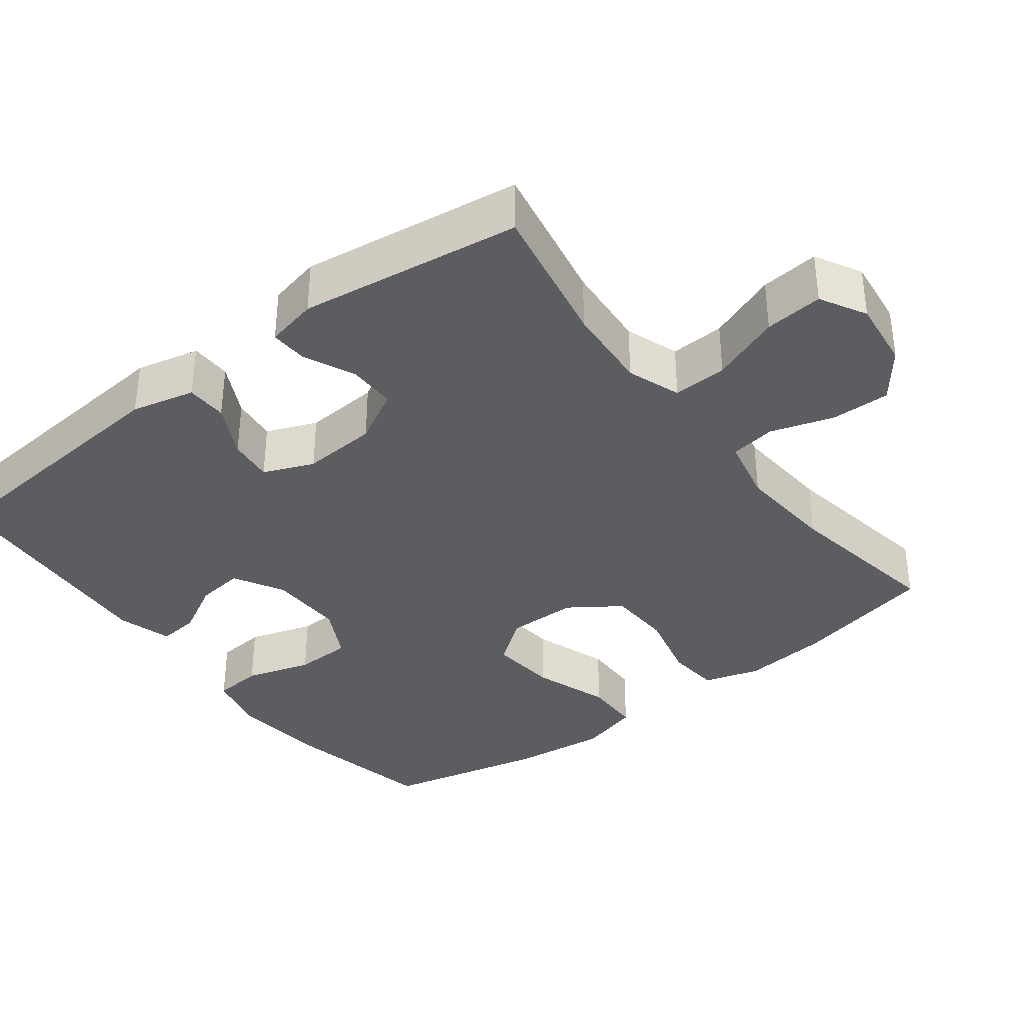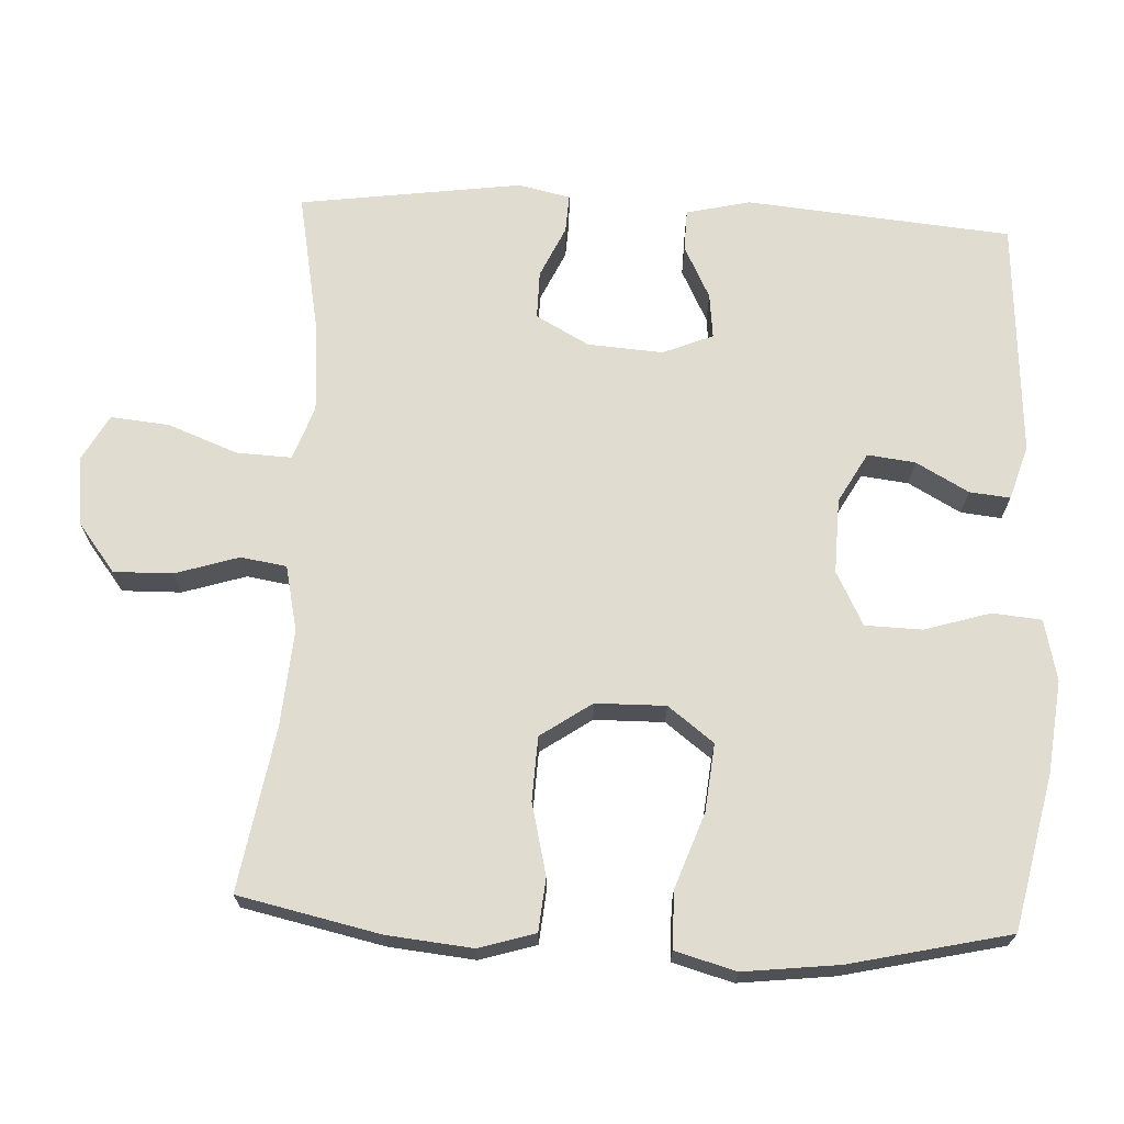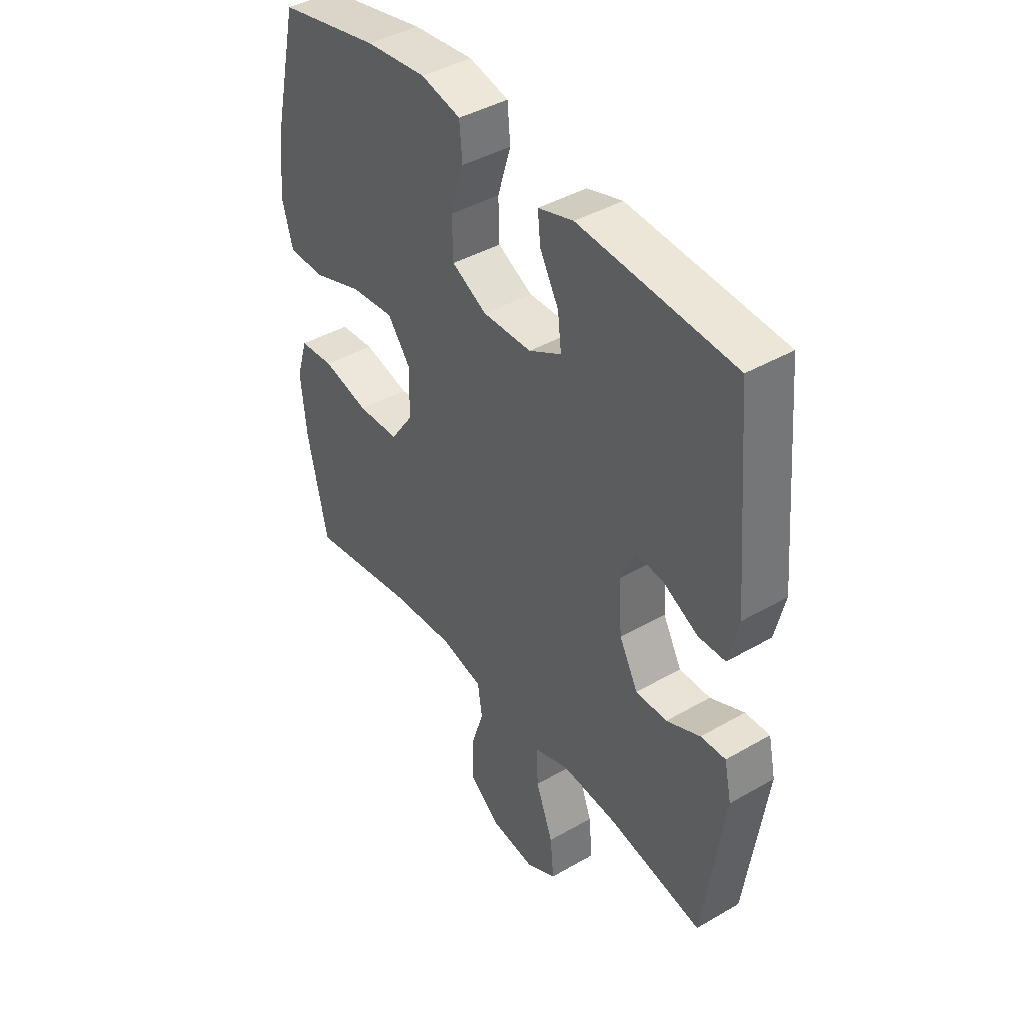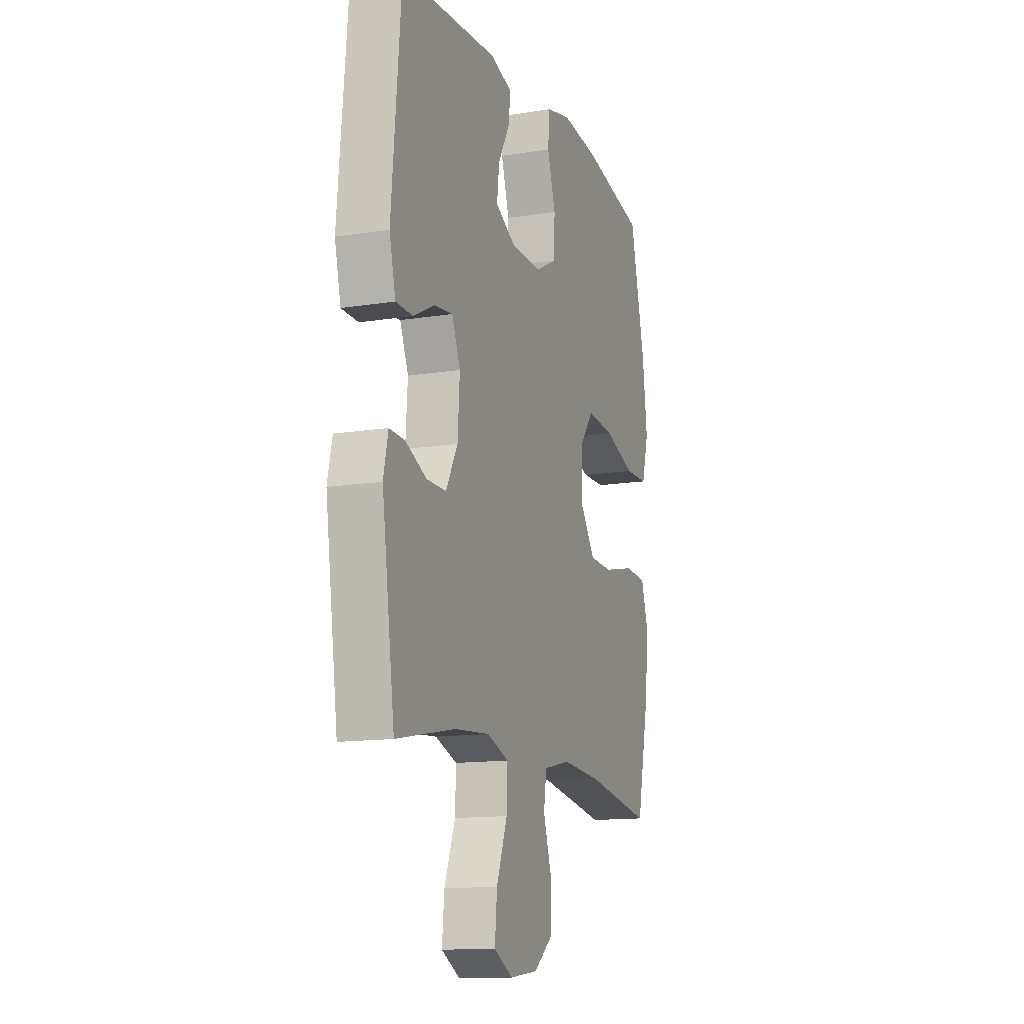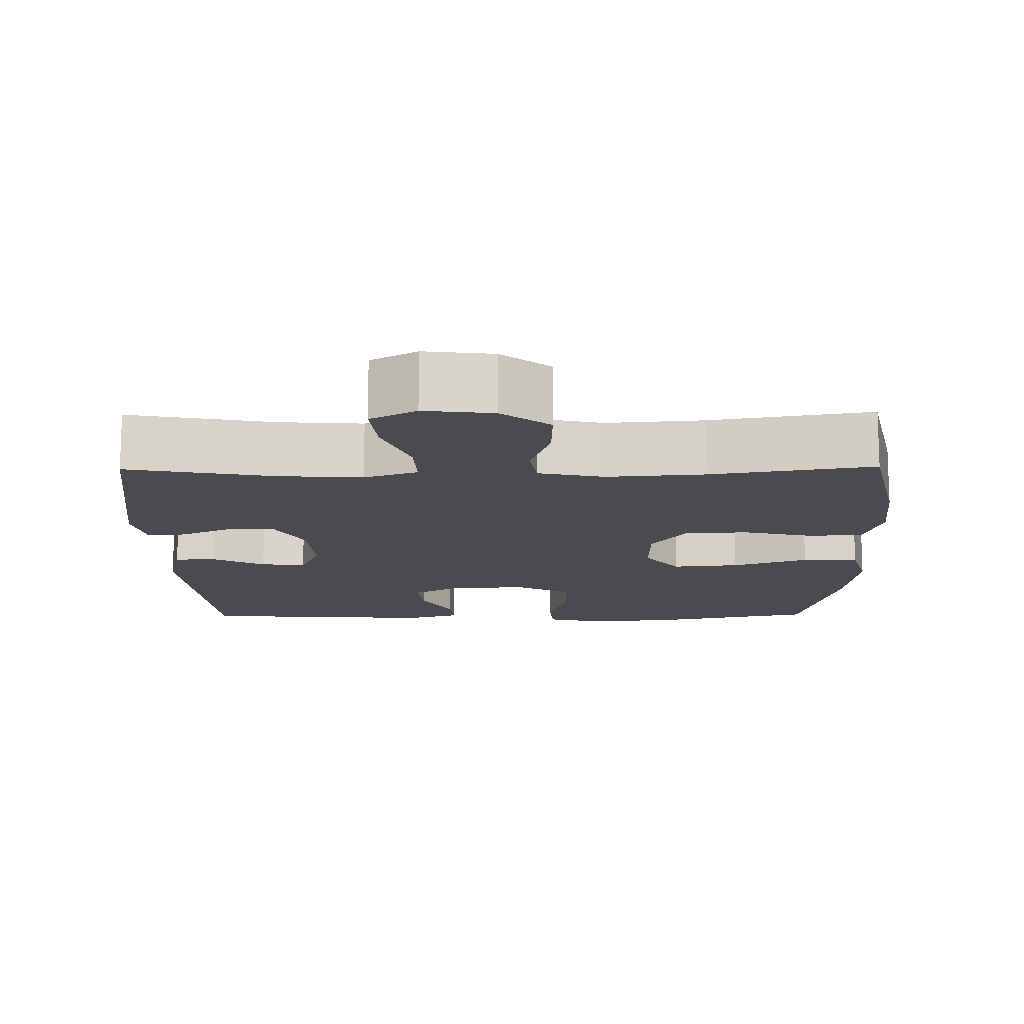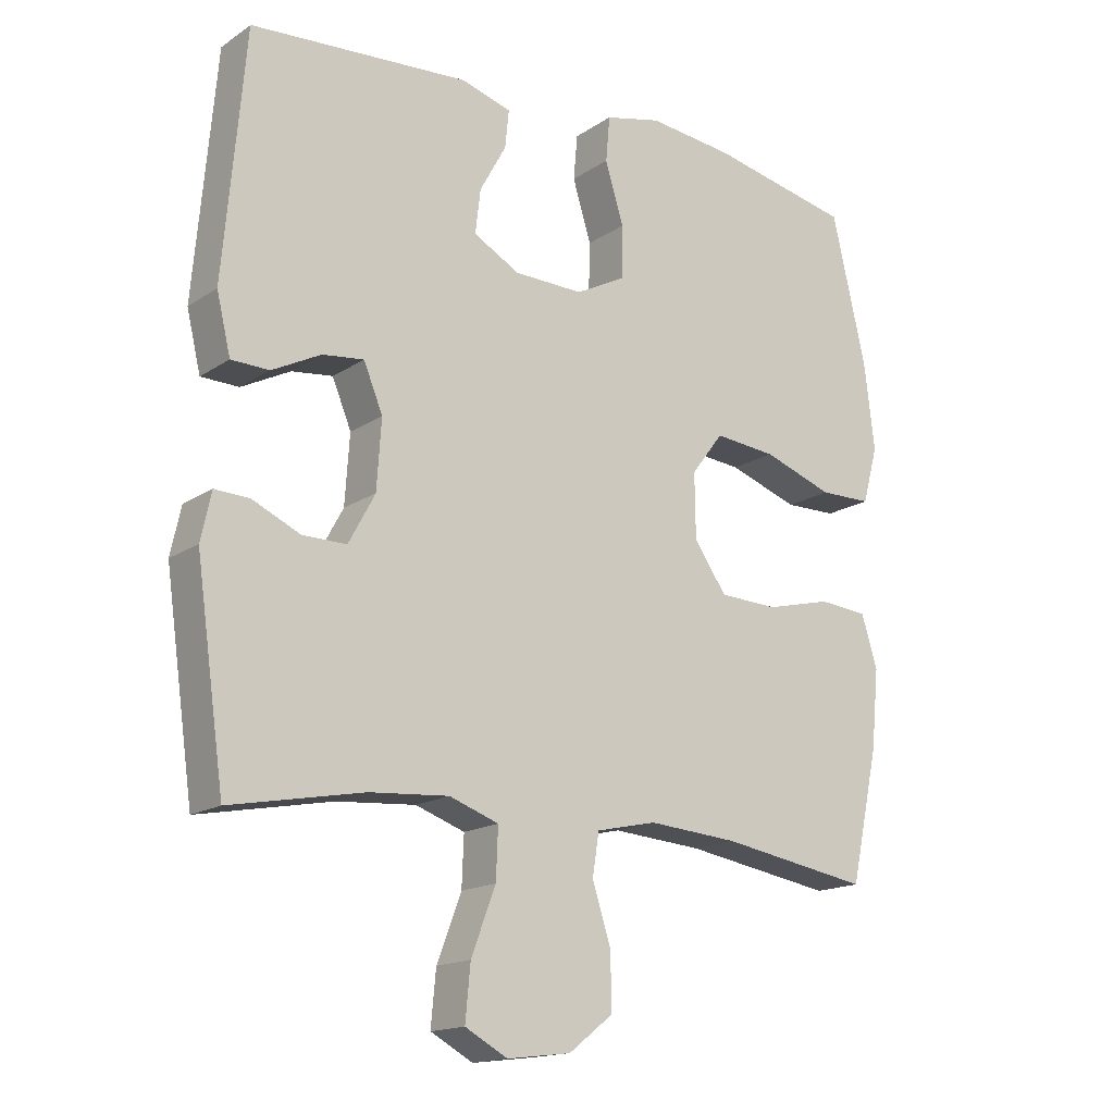
<metadata>
{"format":"obj","ext":"obj","renderer":"f3d","projection":"perspective","resolution":1024,"background":"white","views":[{"elev":-36.6,"azim":127.4,"up":"+Y"},{"elev":69.5,"azim":-87.1,"up":"+Y"},{"elev":41.8,"azim":55.1,"up":"+Z"},{"elev":-13.3,"azim":110.2,"up":"+Z"},{"elev":-13.8,"azim":-179.2,"up":"+Y"},{"elev":-16.1,"azim":143.3,"up":"+Z"}]}
</metadata>
<code>
o path306
v 0.5497 0.0375 -0.1656
v 0.534 0.0375 -0.09397
v 0.4817 0.0375 -0.09649
v 0.4102 0.0375 -0.1293
v 0.344 0.0375 -0.1298
v 0.3042 0.0375 -0.05641
v 0.2972 0.0375 0.04736
v 0.3258 0.0375 0.1169
v 0.3879 0.0375 0.1097
v 0.461 0.0375 0.07252
v 0.518 0.0375 0.07405
v 0.5388 0.0375 0.1619
v 0.5065 0.0375 0.5284
v 0.1785 0.0375 0.5502
v 0.1035 0.0375 0.5274
v 0.1092 0.0375 0.4712
v 0.1492 0.0375 0.3984
v 0.157 0.0375 0.3326
v 0.08792 0.0375 0.294
v -0.01569 0.0375 0.2913
v -0.08984 0.0375 0.33
v -0.09177 0.0375 0.4089
v -0.0639 0.0375 0.4998
v -0.06991 0.0375 0.5677
v -0.1539 0.0375 0.5876
v -0.2818 0.0375 0.5735
v -0.4952 0.0375 0.5284
v -0.5462 0.0375 0.307
v -0.562 0.0375 0.1752
v -0.5388 0.0375 0.09074
v -0.4606 0.0375 0.08968
v -0.3555 0.0375 0.1267
v -0.2628 0.0375 0.1359
v -0.2148 0.0375 0.07251
v -0.2163 0.0375 -0.02442
v -0.265 0.0375 -0.09489
v -0.3532 0.0375 -0.09866
v -0.4515 0.0375 -0.07454
v -0.5251 0.0375 -0.08113
v -0.549 0.0375 -0.1591
v -0.5375 0.0375 -0.2771
v -0.4952 0.0375 -0.4736
v -0.2707 0.0375 -0.4358
v -0.1355 0.0375 -0.4252
v -0.04498 0.0375 -0.4452
v -0.03524 0.0375 -0.5089
v -0.06289 0.0375 -0.5959
v -0.06473 0.0375 -0.6778
v 0.001851 0.0375 -0.7297
v 0.09714 0.0375 -0.7414
v 0.1609 0.0375 -0.7063
v 0.1532 0.0375 -0.6253
v 0.1165 0.0375 -0.5284
v 0.1134 0.0375 -0.453
v 0.1876 0.0375 -0.4264
v 0.3061 0.0375 -0.4351
v 0.5065 0.0375 -0.4736
v 0.5497 -0.0375 -0.1656
v 0.534 -0.0375 -0.09397
v 0.4817 -0.0375 -0.09649
v 0.4102 -0.0375 -0.1293
v 0.344 -0.0375 -0.1298
v 0.3042 -0.0375 -0.05641
v 0.2972 -0.0375 0.04736
v 0.3258 -0.0375 0.1169
v 0.3879 -0.0375 0.1097
v 0.461 -0.0375 0.07252
v 0.518 -0.0375 0.07405
v 0.5388 -0.0375 0.1619
v 0.5065 -0.0375 0.5284
v 0.1785 -0.0375 0.5502
v 0.1035 -0.0375 0.5274
v 0.1092 -0.0375 0.4712
v 0.1492 -0.0375 0.3984
v 0.157 -0.0375 0.3326
v 0.08792 -0.0375 0.294
v -0.01569 -0.0375 0.2913
v -0.08984 -0.0375 0.33
v -0.09177 -0.0375 0.4089
v -0.0639 -0.0375 0.4998
v -0.06991 -0.0375 0.5677
v -0.1539 -0.0375 0.5876
v -0.2818 -0.0375 0.5735
v -0.4952 -0.0375 0.5284
v -0.5462 -0.0375 0.307
v -0.562 -0.0375 0.1752
v -0.5388 -0.0375 0.09074
v -0.4606 -0.0375 0.08968
v -0.3555 -0.0375 0.1267
v -0.2628 -0.0375 0.1359
v -0.2148 -0.0375 0.07251
v -0.2163 -0.0375 -0.02442
v -0.265 -0.0375 -0.09489
v -0.3532 -0.0375 -0.09866
v -0.4515 -0.0375 -0.07454
v -0.5251 -0.0375 -0.08113
v -0.549 -0.0375 -0.1591
v -0.5375 -0.0375 -0.2771
v -0.4952 -0.0375 -0.4736
v -0.2707 -0.0375 -0.4358
v -0.1355 -0.0375 -0.4252
v -0.04498 -0.0375 -0.4452
v -0.03524 -0.0375 -0.5089
v -0.06289 -0.0375 -0.5959
v -0.06473 -0.0375 -0.6778
v 0.001851 -0.0375 -0.7297
v 0.09714 -0.0375 -0.7414
v 0.1609 -0.0375 -0.7063
v 0.1532 -0.0375 -0.6253
v 0.1165 -0.0375 -0.5284
v 0.1134 -0.0375 -0.453
v 0.1876 -0.0375 -0.4264
v 0.3061 -0.0375 -0.4351
v 0.5065 -0.0375 -0.4736
v 0.5497 0.0375 -0.1656
v 0.534 0.0375 -0.09397
v 0.534 0.0375 -0.09397
v 0.518 0.0375 0.07405
v 0.518 0.0375 0.07405
v 0.5388 0.0375 0.1619
v 0.4817 0.0375 -0.09649
v 0.461 0.0375 0.07252
v 0.5065 0.0375 -0.4736
v 0.5065 0.0375 -0.4736
v 0.5065 0.0375 0.5284
v 0.5065 0.0375 0.5284
v 0.4102 0.0375 -0.1293
v 0.3879 0.0375 0.1097
v 0.3061 0.0375 -0.4351
v 0.344 0.0375 -0.1298
v 0.344 0.0375 -0.1298
v 0.3258 0.0375 0.1169
v 0.3258 0.0375 0.1169
v 0.3042 0.0375 -0.05641
v 0.2972 0.0375 0.04736
v 0.1876 0.0375 -0.4264
v 0.1785 0.0375 0.5502
v 0.1134 0.0375 -0.453
v 0.1134 0.0375 -0.453
v 0.1492 0.0375 0.3984
v 0.157 0.0375 0.3326
v 0.157 0.0375 0.3326
v 0.1035 0.0375 0.5274
v 0.1035 0.0375 0.5274
v 0.09714 0.0375 -0.7414
v 0.1609 0.0375 -0.7063
v 0.1609 0.0375 -0.7063
v 0.1532 0.0375 -0.6253
v 0.08792 0.0375 0.294
v 0.1165 0.0375 -0.5284
v 0.1092 0.0375 0.4712
v 0.001851 0.0375 -0.7297
v -0.01569 0.0375 0.2913
v -0.06473 0.0375 -0.6778
v -0.08984 0.0375 0.33
v -0.08984 0.0375 0.33
v -0.06289 0.0375 -0.5959
v -0.03524 0.0375 -0.5089
v -0.04498 0.0375 -0.4452
v -0.04498 0.0375 -0.4452
v -0.1355 0.0375 -0.4252
v -0.09177 0.0375 0.4089
v -0.0639 0.0375 0.4998
v -0.06991 0.0375 0.5677
v -0.06991 0.0375 0.5677
v -0.1539 0.0375 0.5876
v -0.2707 0.0375 -0.4358
v -0.2148 0.0375 0.07251
v -0.2163 0.0375 -0.02442
v -0.2818 0.0375 0.5735
v -0.2628 0.0375 0.1359
v -0.265 0.0375 -0.09489
v -0.3555 0.0375 0.1267
v -0.3532 0.0375 -0.09866
v -0.4515 0.0375 -0.07454
v -0.4606 0.0375 0.08968
v -0.4952 0.0375 -0.4736
v -0.4952 0.0375 -0.4736
v -0.5251 0.0375 -0.08113
v -0.5251 0.0375 -0.08113
v -0.5388 0.0375 0.09074
v -0.5388 0.0375 0.09074
v -0.4952 0.0375 0.5284
v -0.4952 0.0375 0.5284
v -0.5375 0.0375 -0.2771
v -0.5462 0.0375 0.307
v -0.549 0.0375 -0.1591
v -0.562 0.0375 0.1752
v 0.5497 -0.0375 -0.1656
v 0.534 -0.0375 -0.09397
v 0.534 -0.0375 -0.09397
v 0.518 -0.0375 0.07405
v 0.518 -0.0375 0.07405
v 0.5388 -0.0375 0.1619
v 0.4817 -0.0375 -0.09649
v 0.461 -0.0375 0.07252
v 0.5065 -0.0375 -0.4736
v 0.5065 -0.0375 -0.4736
v 0.5065 -0.0375 0.5284
v 0.5065 -0.0375 0.5284
v 0.4102 -0.0375 -0.1293
v 0.3879 -0.0375 0.1097
v 0.3061 -0.0375 -0.4351
v 0.344 -0.0375 -0.1298
v 0.344 -0.0375 -0.1298
v 0.3258 -0.0375 0.1169
v 0.3258 -0.0375 0.1169
v 0.3042 -0.0375 -0.05641
v 0.2972 -0.0375 0.04736
v 0.1876 -0.0375 -0.4264
v 0.1785 -0.0375 0.5502
v 0.1134 -0.0375 -0.453
v 0.1134 -0.0375 -0.453
v 0.1492 -0.0375 0.3984
v 0.157 -0.0375 0.3326
v 0.157 -0.0375 0.3326
v 0.1035 -0.0375 0.5274
v 0.1035 -0.0375 0.5274
v 0.09714 -0.0375 -0.7414
v 0.1609 -0.0375 -0.7063
v 0.1609 -0.0375 -0.7063
v 0.1532 -0.0375 -0.6253
v 0.08792 -0.0375 0.294
v 0.1165 -0.0375 -0.5284
v 0.1092 -0.0375 0.4712
v 0.001851 -0.0375 -0.7297
v -0.01569 -0.0375 0.2913
v -0.06473 -0.0375 -0.6778
v -0.08984 -0.0375 0.33
v -0.08984 -0.0375 0.33
v -0.06289 -0.0375 -0.5959
v -0.03524 -0.0375 -0.5089
v -0.04498 -0.0375 -0.4452
v -0.04498 -0.0375 -0.4452
v -0.1355 -0.0375 -0.4252
v -0.09177 -0.0375 0.4089
v -0.0639 -0.0375 0.4998
v -0.06991 -0.0375 0.5677
v -0.06991 -0.0375 0.5677
v -0.1539 -0.0375 0.5876
v -0.2707 -0.0375 -0.4358
v -0.2148 -0.0375 0.07251
v -0.2163 -0.0375 -0.02442
v -0.2818 -0.0375 0.5735
v -0.2628 -0.0375 0.1359
v -0.265 -0.0375 -0.09489
v -0.3555 -0.0375 0.1267
v -0.3532 -0.0375 -0.09866
v -0.4515 -0.0375 -0.07454
v -0.4606 -0.0375 0.08968
v -0.4952 -0.0375 -0.4736
v -0.4952 -0.0375 -0.4736
v -0.5251 -0.0375 -0.08113
v -0.5251 -0.0375 -0.08113
v -0.5388 -0.0375 0.09074
v -0.5388 -0.0375 0.09074
v -0.4952 -0.0375 0.5284
v -0.4952 -0.0375 0.5284
v -0.5375 -0.0375 -0.2771
v -0.5462 -0.0375 0.307
v -0.549 -0.0375 -0.1591
v -0.562 -0.0375 0.1752
f 231 224 232
f 209 243 208
f 241 259 251
f 202 215 206
f 214 211 225
f 247 262 250
f 197 201 203
f 209 223 227
f 241 248 259
f 238 240 237
f 233 243 235
f 212 232 224
f 189 201 197
f 236 244 229
f 237 240 236
f 212 208 233
f 203 204 210
f 201 189 195
f 196 194 202
f 226 219 222
f 210 208 212
f 232 212 233
f 226 231 228
f 194 199 202
f 229 244 245
f 211 214 199
f 261 248 249
f 259 248 261
f 262 247 260
f 244 236 240
f 227 229 242
f 208 243 233
f 204 208 210
f 235 246 241
f 222 219 220
f 214 215 199
f 225 211 217
f 223 206 215
f 226 222 231
f 244 260 245
f 203 201 204
f 242 229 245
f 199 215 202
f 246 248 241
f 261 249 253
f 243 246 235
f 192 194 196
f 250 262 255
f 245 260 247
f 260 244 257
f 195 189 190
f 206 223 209
f 209 242 243
f 224 231 222
f 209 227 242
f 1 117 191 58
f 119 12 69 193
f 2 3 60 59
f 10 11 68 67
f 124 1 58 198
f 12 126 200 69
f 3 4 61 60
f 9 10 67 66
f 56 57 114 113
f 4 131 205 61
f 133 9 66 207
f 5 6 63 62
f 7 8 65 64
f 55 56 113 112
f 6 7 64 63
f 13 14 71 70
f 139 55 112 213
f 17 142 216 74
f 14 144 218 71
f 50 147 221 107
f 51 52 109 108
f 18 19 76 75
f 52 53 110 109
f 16 17 74 73
f 15 16 73 72
f 53 54 111 110
f 49 50 107 106
f 19 20 77 76
f 48 49 106 105
f 20 156 230 77
f 47 48 105 104
f 46 47 104 103
f 160 46 103 234
f 44 45 102 101
f 22 23 80 79
f 23 165 239 80
f 24 25 82 81
f 21 22 79 78
f 43 44 101 100
f 34 35 92 91
f 25 26 83 82
f 33 34 91 90
f 35 36 93 92
f 32 33 90 89
f 36 37 94 93
f 37 38 95 94
f 31 32 89 88
f 178 43 100 252
f 38 180 254 95
f 182 31 88 256
f 26 184 258 83
f 41 42 99 98
f 27 28 85 84
f 40 41 98 97
f 39 40 97 96
f 29 30 87 86
f 28 29 86 85
f 157 158 150
f 135 134 169
f 167 177 185
f 128 132 141
f 140 151 137
f 173 176 188
f 123 129 127
f 135 153 149
f 167 185 174
f 164 163 166
f 159 161 169
f 138 150 158
f 115 123 127
f 162 155 170
f 163 162 166
f 138 159 134
f 129 136 130
f 127 121 115
f 122 128 120
f 152 148 145
f 136 138 134
f 158 159 138
f 152 154 157
f 120 128 125
f 155 171 170
f 137 125 140
f 187 175 174
f 185 187 174
f 188 186 173
f 170 166 162
f 153 168 155
f 134 159 169
f 130 136 134
f 161 167 172
f 148 146 145
f 140 125 141
f 151 143 137
f 149 141 132
f 152 157 148
f 170 171 186
f 129 130 127
f 168 171 155
f 125 128 141
f 172 167 174
f 187 179 175
f 169 161 172
f 118 122 120
f 176 181 188
f 171 173 186
f 186 183 170
f 121 116 115
f 132 135 149
f 135 169 168
f 150 148 157
f 135 168 153

</code>
